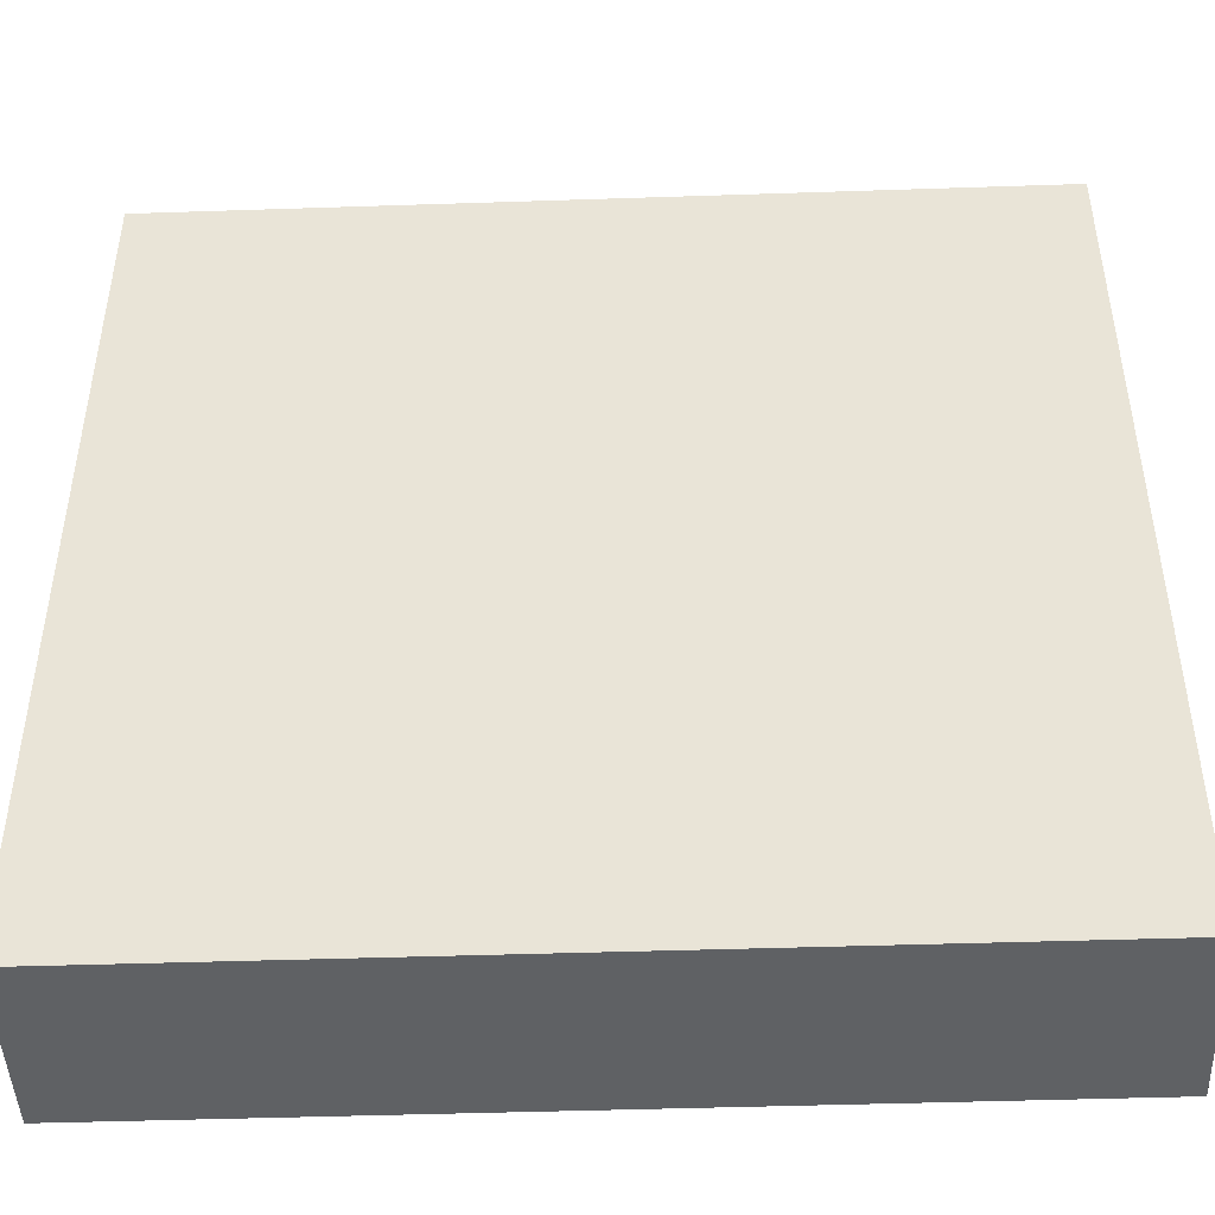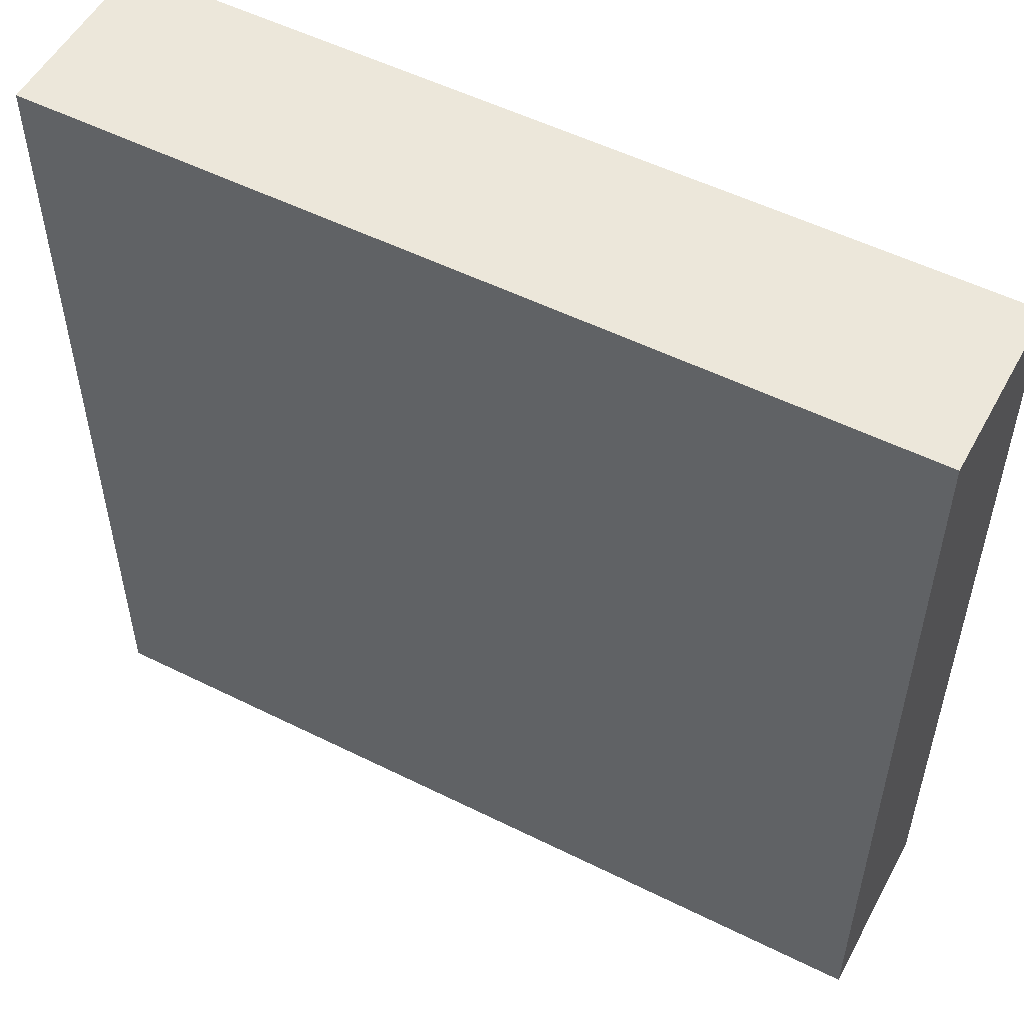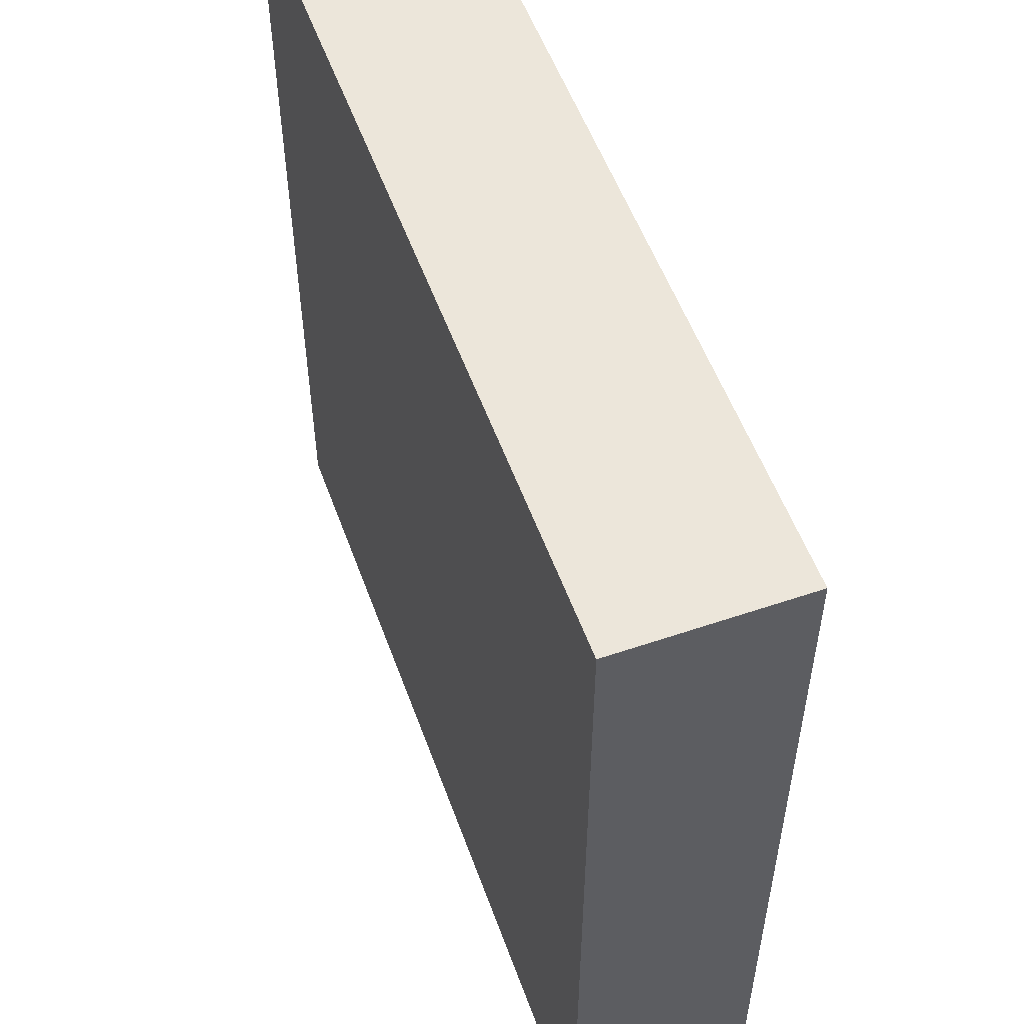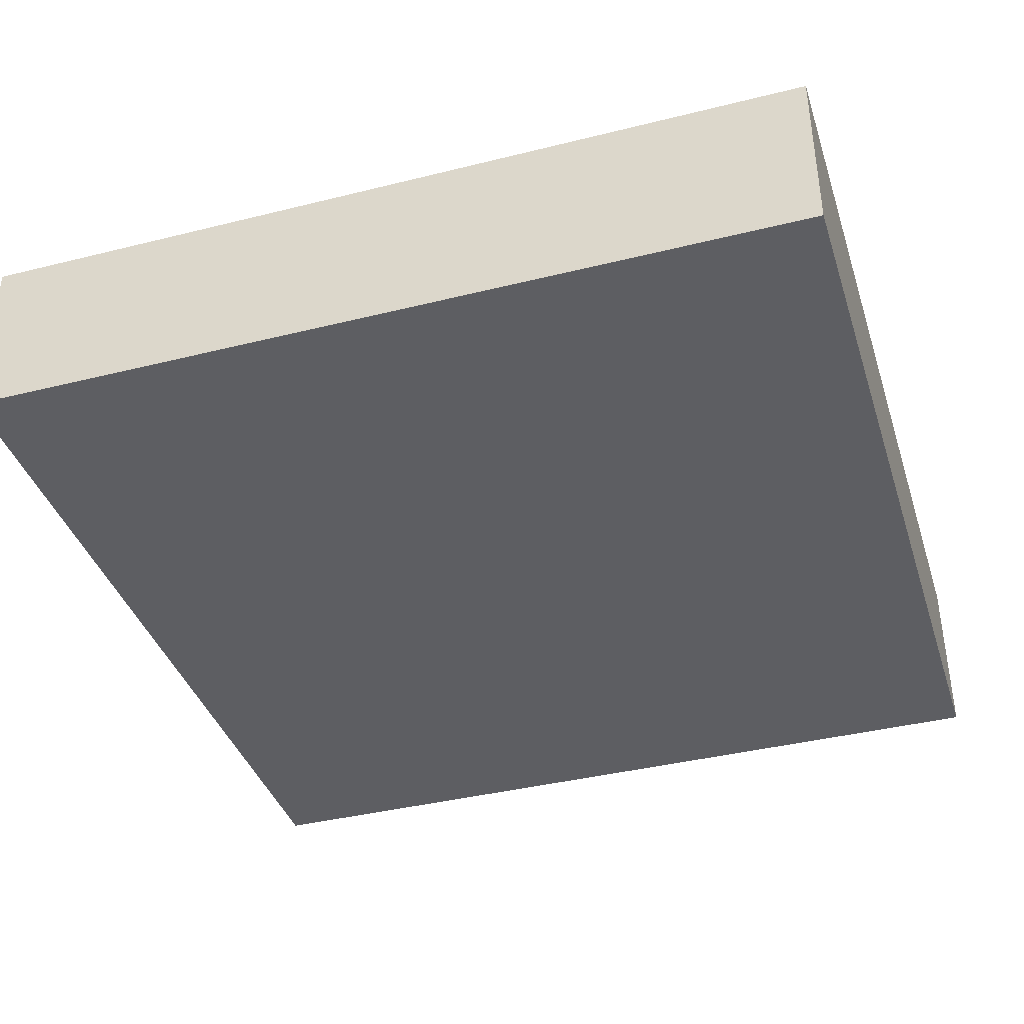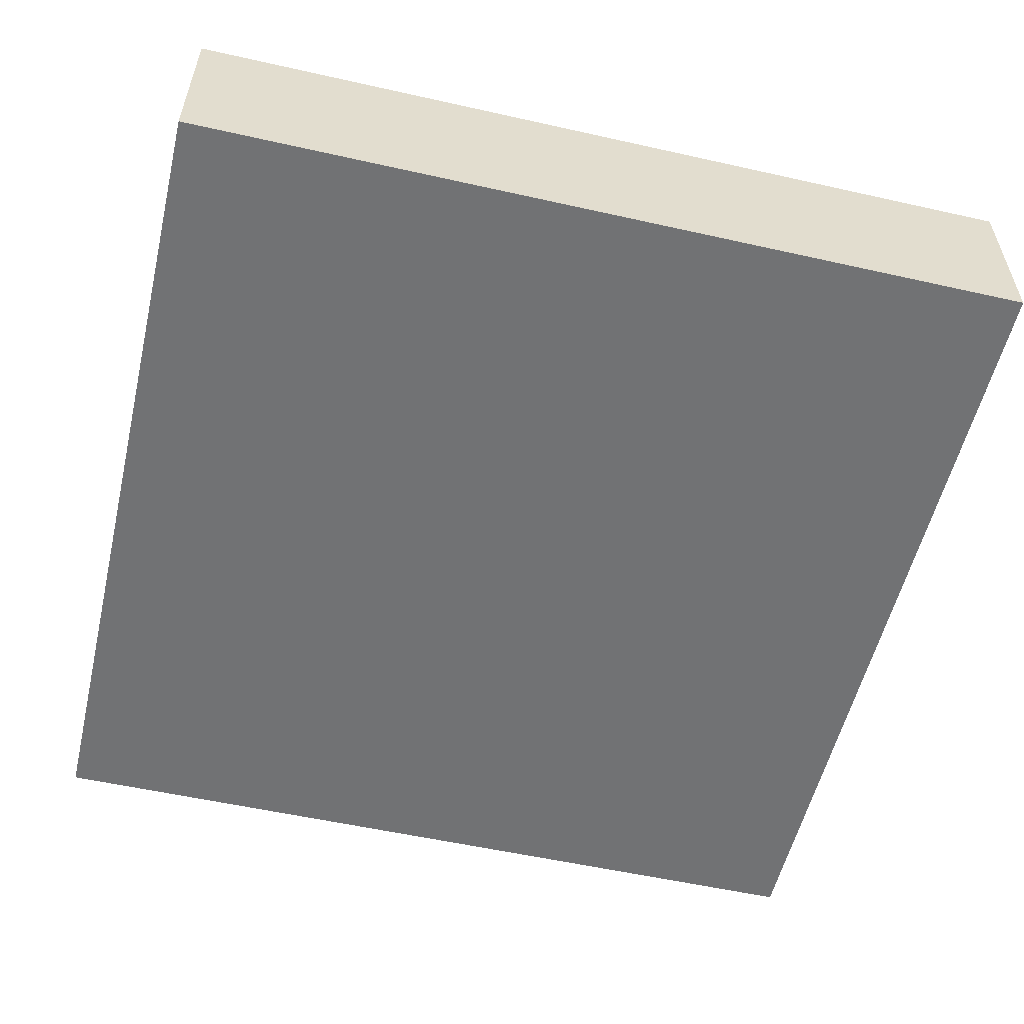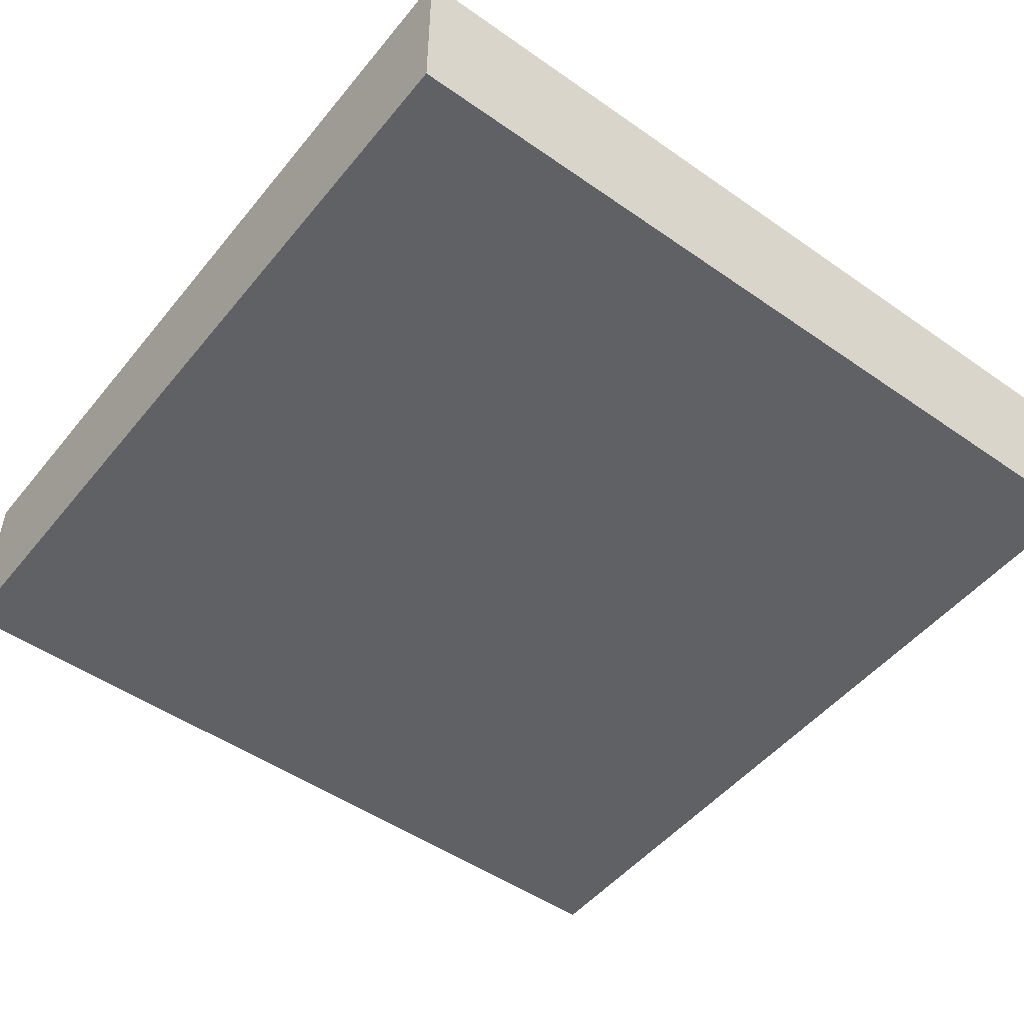
<metadata>
{"format":"obj","ext":"obj","renderer":"f3d","projection":"perspective","resolution":1024,"background":"white","views":[{"elev":-45.7,"azim":-177.8,"up":"+Z"},{"elev":53.3,"azim":-152.0,"up":"+Z"},{"elev":54.6,"azim":-109.8,"up":"+Z"},{"elev":-39.1,"azim":-162.7,"up":"+Y"},{"elev":-55.4,"azim":166.7,"up":"+Y"},{"elev":-49.7,"azim":-127.6,"up":"+Y"}]}
</metadata>
<code>
o mesh24/mesh24-geometry#mesh24-geometry
v -0.2028 -0.1559 0.05068
v -0.2725 -0.1559 0.1203
v -0.2725 -0.1559 0.05068
v -0.2028 -0.1559 0.1203
v -0.2725 -0.1412 0.05068
v -0.2028 -0.1412 0.1203
v -0.2725 -0.1412 0.1203
v -0.2028 -0.1412 0.05068
f 1 2 3
f 2 1 4
f 3 2 1
f 4 1 2
f 2 5 3
f 3 5 2
f 5 1 3
f 3 1 5
f 1 6 4
f 4 6 1
f 6 2 4
f 4 2 6
f 5 2 7
f 7 2 5
f 1 5 8
f 8 5 1
f 6 1 8
f 8 1 6
f 2 6 7
f 7 6 2
f 6 5 7
f 7 5 6
f 5 6 8
f 8 6 5

</code>
